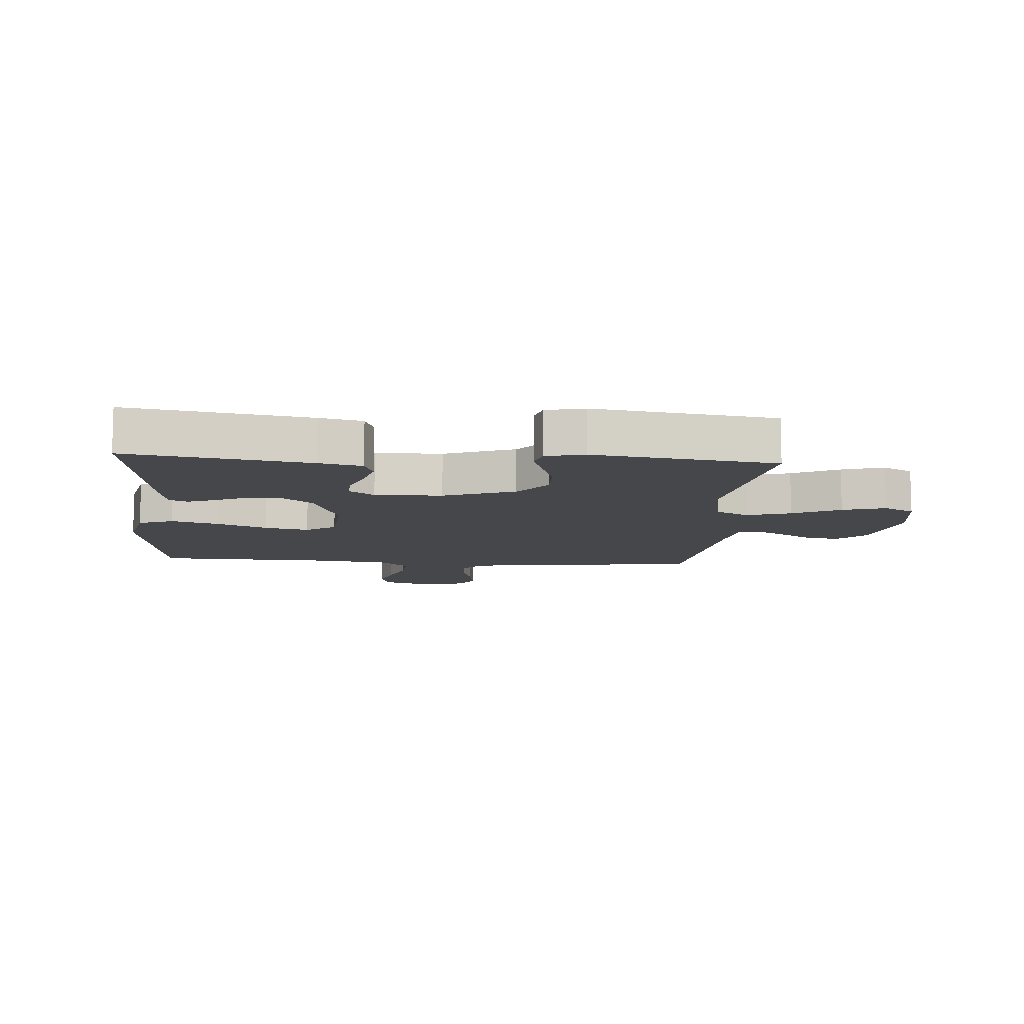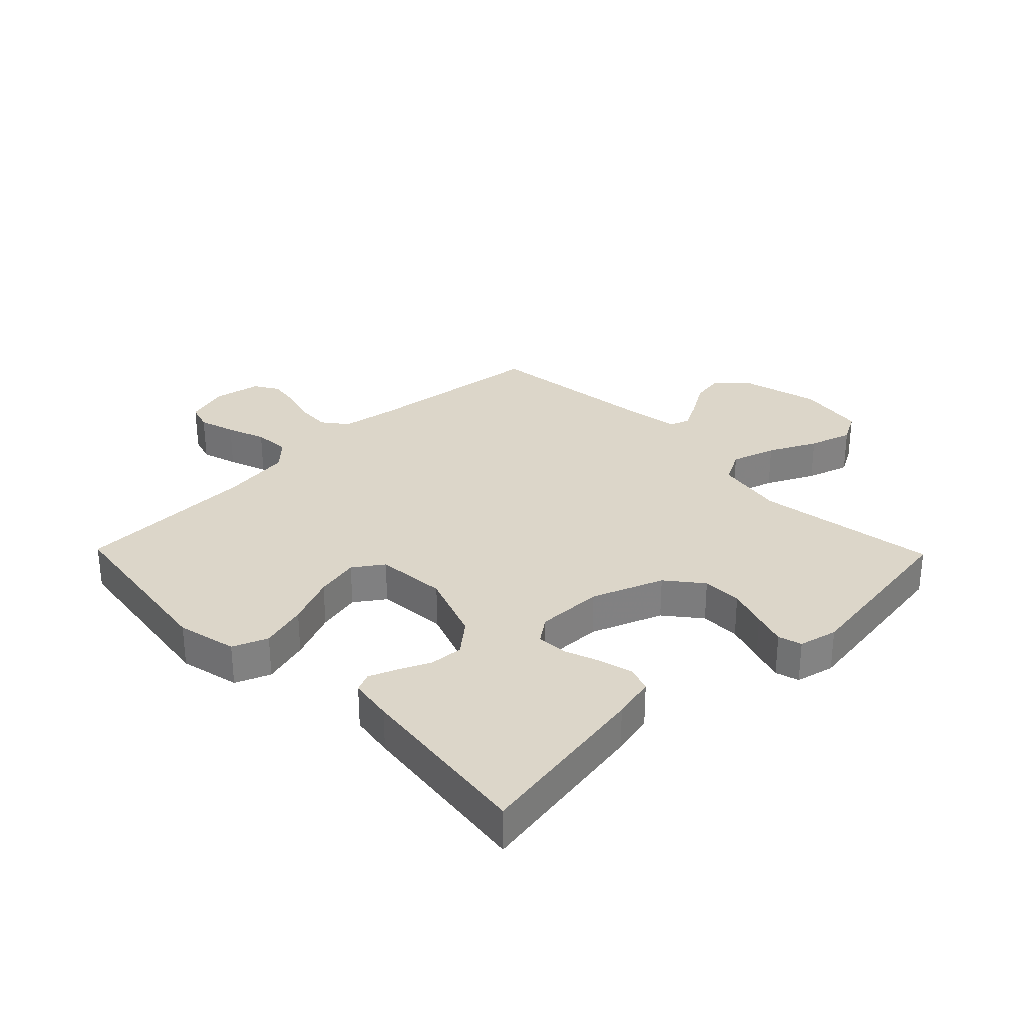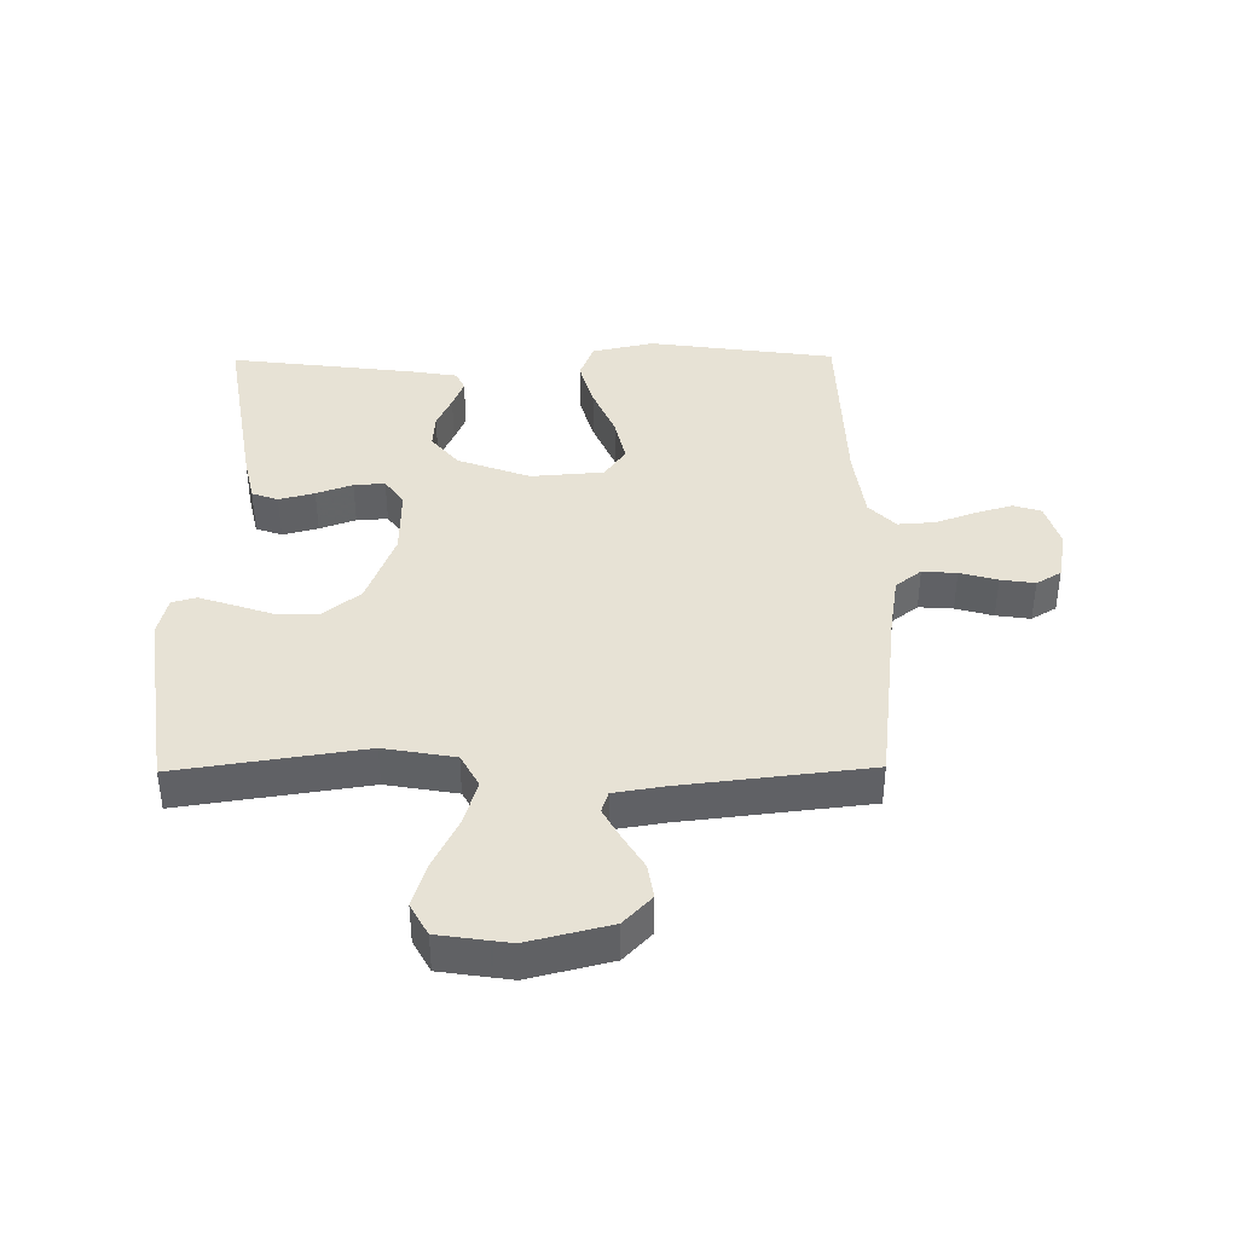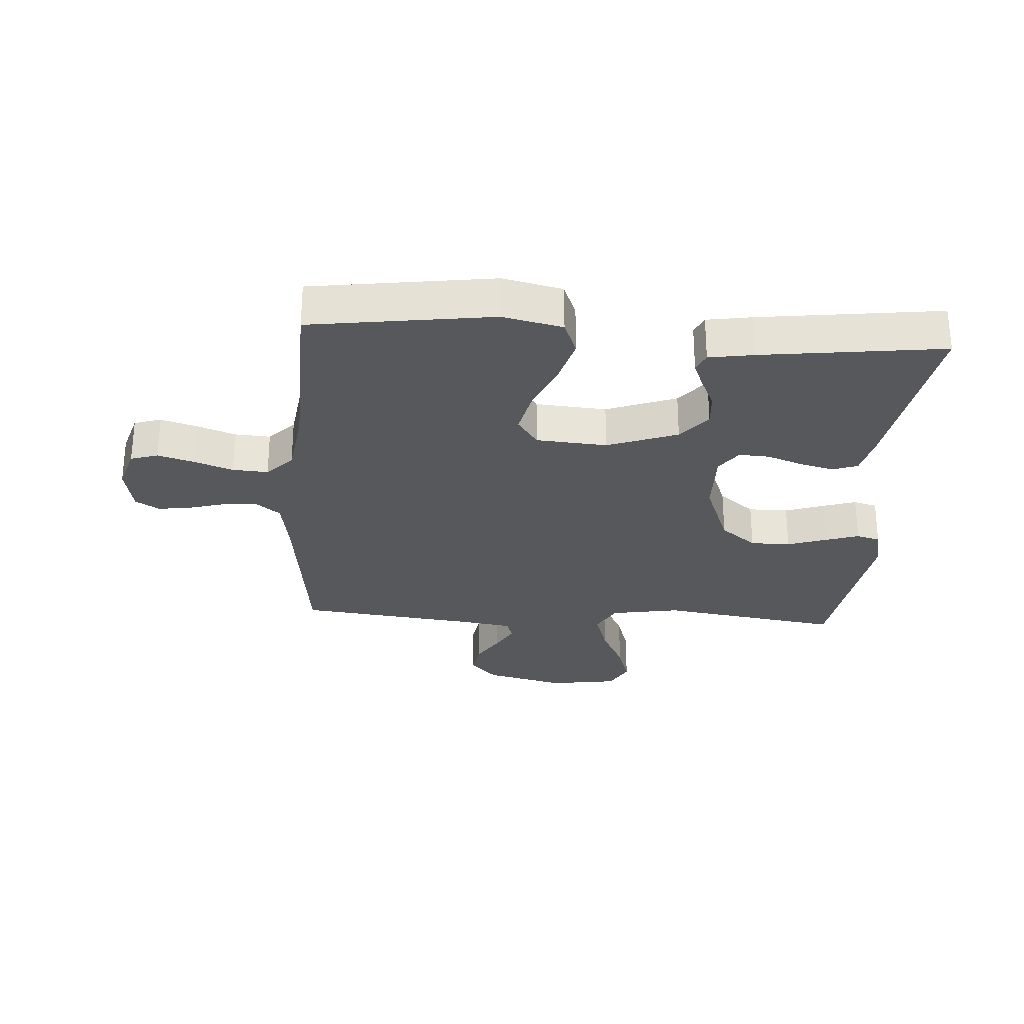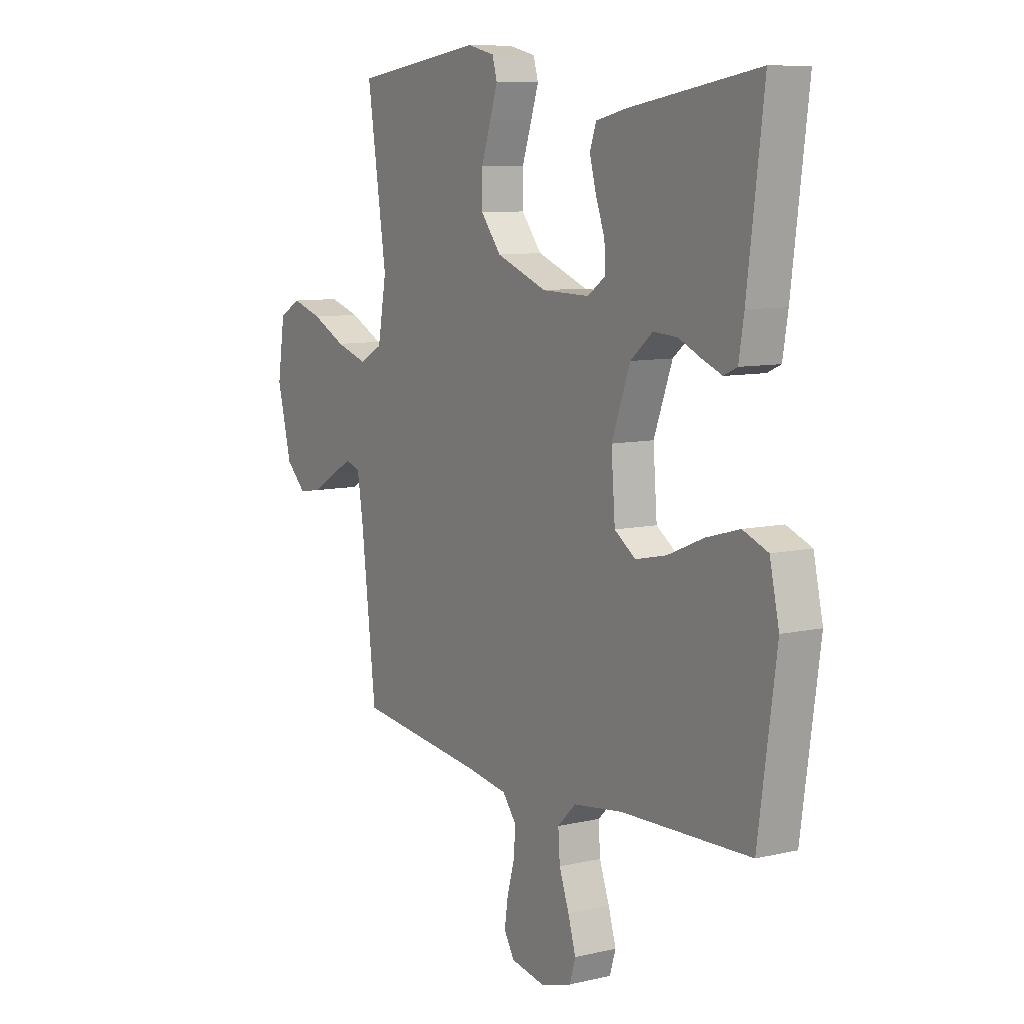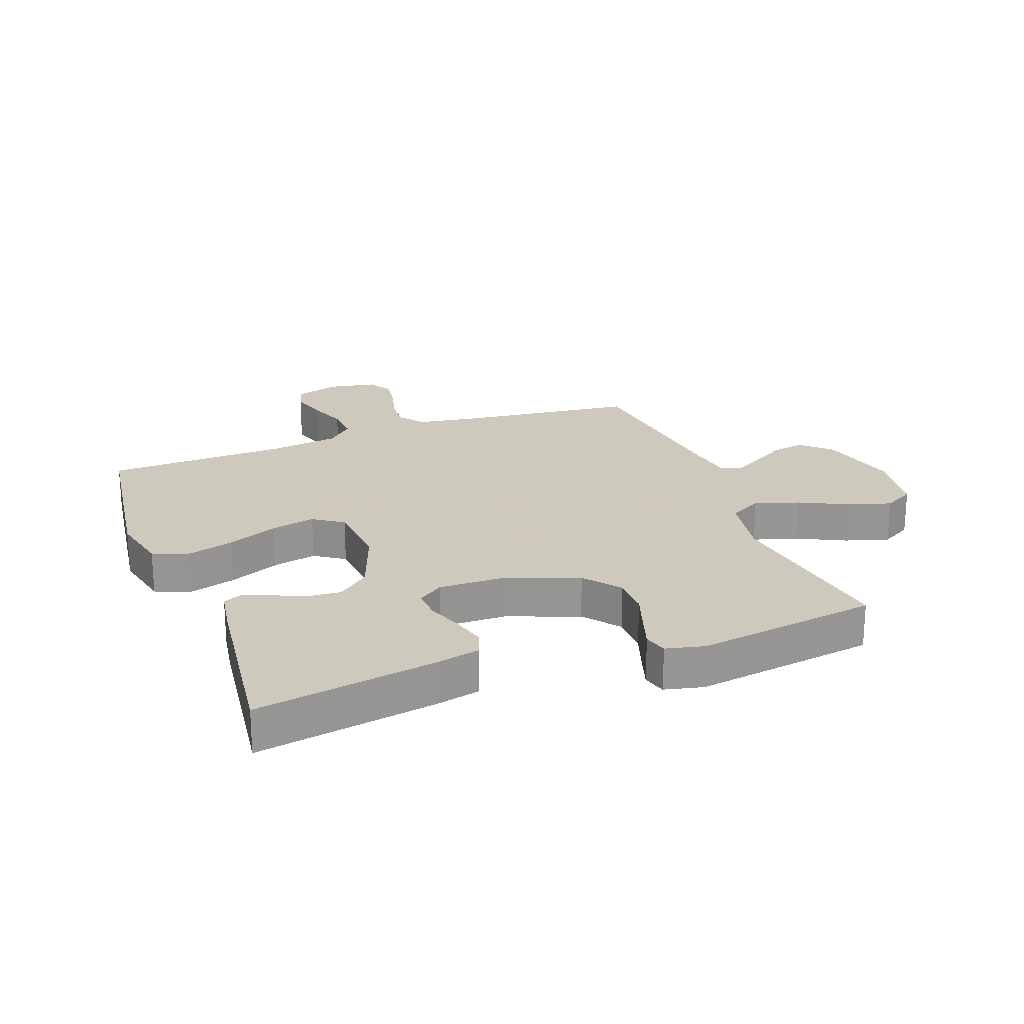
<metadata>
{"format":"obj","ext":"obj","renderer":"f3d","projection":"perspective","resolution":1024,"background":"white","views":[{"elev":-10.2,"azim":-4.3,"up":"+Y"},{"elev":30.2,"azim":-44.3,"up":"+Y"},{"elev":40.1,"azim":89.4,"up":"+Y"},{"elev":-28.3,"azim":-93.8,"up":"+Y"},{"elev":8.7,"azim":-122.2,"up":"+Z"},{"elev":22.6,"azim":-20.6,"up":"+Y"}]}
</metadata>
<code>
v 0.5 0.07 -0.5
v 0.2 0.07 -0.536
v 0.107 0.07 -0.551
v 0.075 0.07 -0.592
v 0.079 0.07 -0.647
v 0.096 0.07 -0.707
v 0.104 0.07 -0.762
v 0.08 0.07 -0.802
v 0 0.07 -0.817
v -0.072 0.07 -0.795
v -0.086 0.07 -0.75
v -0.068 0.07 -0.69
v -0.045 0.07 -0.626
v -0.041 0.07 -0.567
v -0.084 0.07 -0.525
v -0.2 0.07 -0.509
v -0.5 0.07 -0.5
v -0.542 0.07 -0.2
v -0.52 0.07 -0.101
v -0.462 0.07 -0.078
v -0.384 0.07 -0.1
v -0.301 0.07 -0.135
v -0.228 0.07 -0.151
v -0.179 0.07 -0.117
v -0.17 0.07 0
v -0.213 0.07 0.116
v -0.265 0.07 0.159
v -0.321 0.07 0.155
v -0.374 0.07 0.131
v -0.419 0.07 0.113
v -0.45 0.07 0.127
v -0.462 0.07 0.2
v -0.5 0.07 0.5
v -0.2 0.07 0.45
v -0.129 0.07 0.434
v -0.114 0.07 0.392
v -0.129 0.07 0.335
v -0.15 0.07 0.277
v -0.153 0.07 0.227
v -0.111 0.07 0.197
v 0 0.07 0.199
v 0.118 0.07 0.244
v 0.165 0.07 0.303
v 0.165 0.07 0.369
v 0.143 0.07 0.434
v 0.125 0.07 0.489
v 0.136 0.07 0.528
v 0.2 0.07 0.543
v 0.5 0.07 0.5
v 0.455 0.07 0.2
v 0.475 0.07 0.086
v 0.529 0.07 0.057
v 0.603 0.07 0.08
v 0.682 0.07 0.119
v 0.753 0.07 0.141
v 0.804 0.07 0.113
v 0.821 0.07 0
v 0.788 0.07 -0.132
v 0.741 0.07 -0.177
v 0.686 0.07 -0.168
v 0.63 0.07 -0.134
v 0.582 0.07 -0.108
v 0.548 0.07 -0.119
v 0.535 0.07 -0.2
v 0.5 0 -0.5
v 0.2 0 -0.536
v 0.107 0 -0.551
v 0.075 0 -0.592
v 0.079 0 -0.647
v 0.096 0 -0.707
v 0.104 0 -0.762
v 0.08 0 -0.802
v 0 0 -0.817
v -0.072 0 -0.795
v -0.086 0 -0.75
v -0.068 0 -0.69
v -0.045 0 -0.626
v -0.041 0 -0.567
v -0.084 0 -0.525
v -0.2 0 -0.509
v -0.5 0 -0.5
v -0.542 0 -0.2
v -0.52 0 -0.101
v -0.462 0 -0.078
v -0.384 0 -0.1
v -0.301 0 -0.135
v -0.228 0 -0.151
v -0.179 0 -0.117
v -0.17 0 0
v -0.213 0 0.116
v -0.265 0 0.159
v -0.321 0 0.155
v -0.374 0 0.131
v -0.419 0 0.113
v -0.45 0 0.127
v -0.462 0 0.2
v -0.5 0 0.5
v -0.2 0 0.45
v -0.129 0 0.434
v -0.114 0 0.392
v -0.129 0 0.335
v -0.15 0 0.277
v -0.153 0 0.227
v -0.111 0 0.197
v 0 0 0.199
v 0.118 0 0.244
v 0.165 0 0.303
v 0.165 0 0.369
v 0.143 0 0.434
v 0.125 0 0.489
v 0.136 0 0.528
v 0.2 0 0.543
v 0.5 0 0.5
v 0.455 0 0.2
v 0.475 0 0.086
v 0.529 0 0.057
v 0.603 0 0.08
v 0.682 0 0.119
v 0.753 0 0.141
v 0.804 0 0.113
v 0.821 0 0
v 0.788 0 -0.132
v 0.741 0 -0.177
v 0.686 0 -0.168
v 0.63 0 -0.134
v 0.582 0 -0.108
v 0.548 0 -0.119
v 0.535 0 -0.2
f 59 60 61
f 58 59 61
f 57 58 61
f 56 57 61
f 55 56 61
f 54 55 61
f 53 54 61
f 52 53 61 62
f 51 52 62 63
f 48 49 50
f 47 48 50
f 46 47 50
f 45 46 50
f 44 45 50
f 43 44 50 51
f 51 63 64
f 43 51 64
f 42 43 64
f 36 37 38
f 35 36 38
f 34 35 38
f 33 34 38
f 32 33 38
f 31 32 38
f 30 31 38
f 29 30 38
f 28 29 38
f 27 28 38 39
f 26 27 39 40
f 20 21 22
f 19 20 22
f 18 19 22
f 17 18 22
f 16 17 22
f 15 16 22 23
f 14 15 23 24
f 11 12 13
f 10 11 13
f 9 10 13
f 8 9 13
f 7 8 13
f 6 7 13
f 5 6 13
f 4 5 13 14
f 14 24 25
f 4 14 25
f 3 4 25
f 64 1 2
f 42 64 2
f 41 42 2
f 26 40 41
f 25 26 41
f 3 25 41
f 2 3 41
f 125 124 123
f 125 123 122
f 125 122 121
f 125 121 120
f 125 120 119
f 125 119 118
f 125 118 117
f 126 125 117 116
f 127 126 116 115
f 114 113 112
f 114 112 111
f 114 111 110
f 114 110 109
f 114 109 108
f 115 114 108 107
f 128 127 115
f 128 115 107
f 128 107 106
f 102 101 100
f 102 100 99
f 102 99 98
f 102 98 97
f 102 97 96
f 102 96 95
f 102 95 94
f 102 94 93
f 102 93 92
f 103 102 92 91
f 104 103 91 90
f 86 85 84
f 86 84 83
f 86 83 82
f 86 82 81
f 86 81 80
f 87 86 80 79
f 88 87 79 78
f 77 76 75
f 77 75 74
f 77 74 73
f 77 73 72
f 77 72 71
f 77 71 70
f 77 70 69
f 78 77 69 68
f 89 88 78
f 89 78 68
f 89 68 67
f 66 65 128
f 66 128 106
f 66 106 105
f 105 104 90
f 105 90 89
f 105 89 67
f 105 67 66
f 1 65 66 2
f 2 66 67 3
f 3 67 68 4
f 4 68 69 5
f 5 69 70 6
f 6 70 71 7
f 7 71 72 8
f 8 72 73 9
f 9 73 74 10
f 10 74 75 11
f 11 75 76 12
f 12 76 77 13
f 13 77 78 14
f 14 78 79 15
f 15 79 80 16
f 16 80 81 17
f 17 81 82 18
f 18 82 83 19
f 19 83 84 20
f 20 84 85 21
f 21 85 86 22
f 22 86 87 23
f 23 87 88 24
f 24 88 89 25
f 25 89 90 26
f 26 90 91 27
f 27 91 92 28
f 28 92 93 29
f 29 93 94 30
f 30 94 95 31
f 31 95 96 32
f 32 96 97 33
f 33 97 98 34
f 34 98 99 35
f 35 99 100 36
f 36 100 101 37
f 37 101 102 38
f 38 102 103 39
f 39 103 104 40
f 40 104 105 41
f 41 105 106 42
f 42 106 107 43
f 43 107 108 44
f 44 108 109 45
f 45 109 110 46
f 46 110 111 47
f 47 111 112 48
f 48 112 113 49
f 49 113 114 50
f 50 114 115 51
f 51 115 116 52
f 52 116 117 53
f 53 117 118 54
f 54 118 119 55
f 55 119 120 56
f 56 120 121 57
f 57 121 122 58
f 58 122 123 59
f 59 123 124 60
f 60 124 125 61
f 61 125 126 62
f 62 126 127 63
f 63 127 128 64
f 64 128 65 1

</code>
